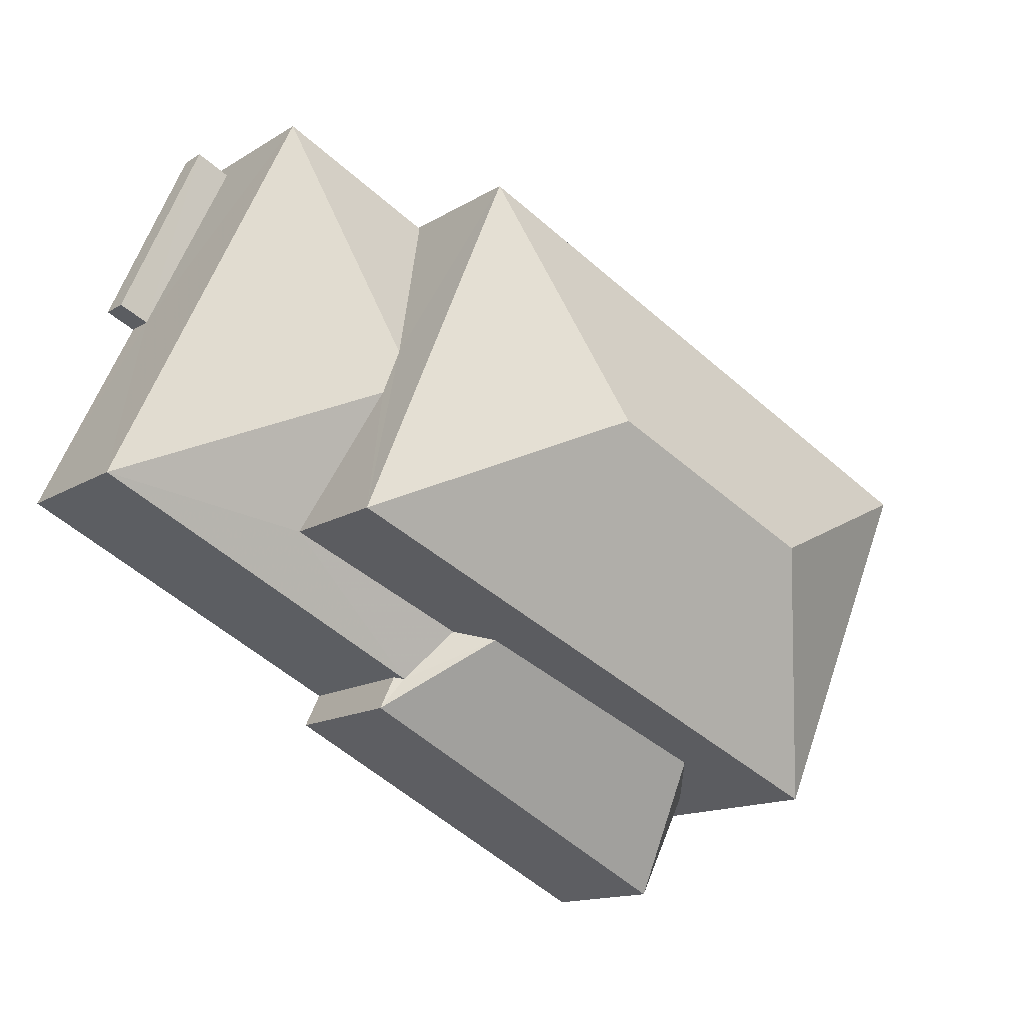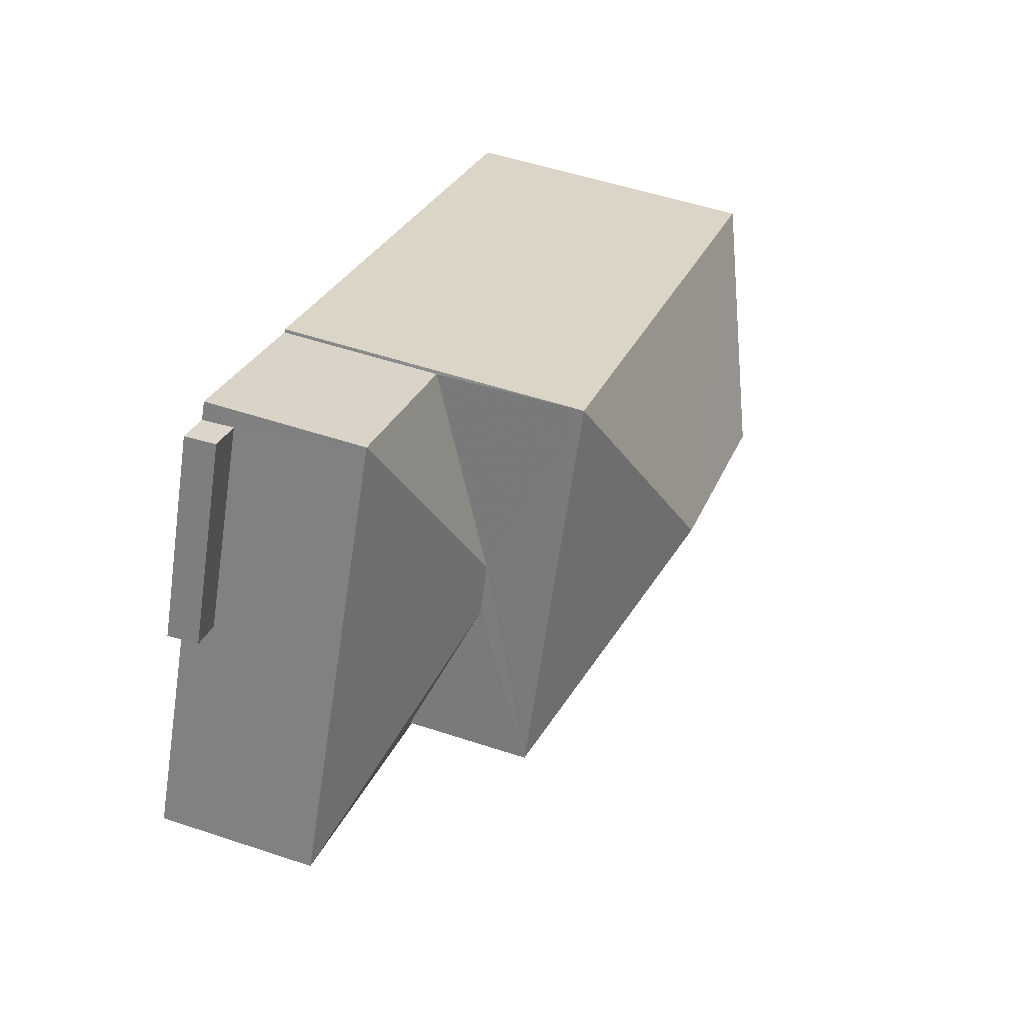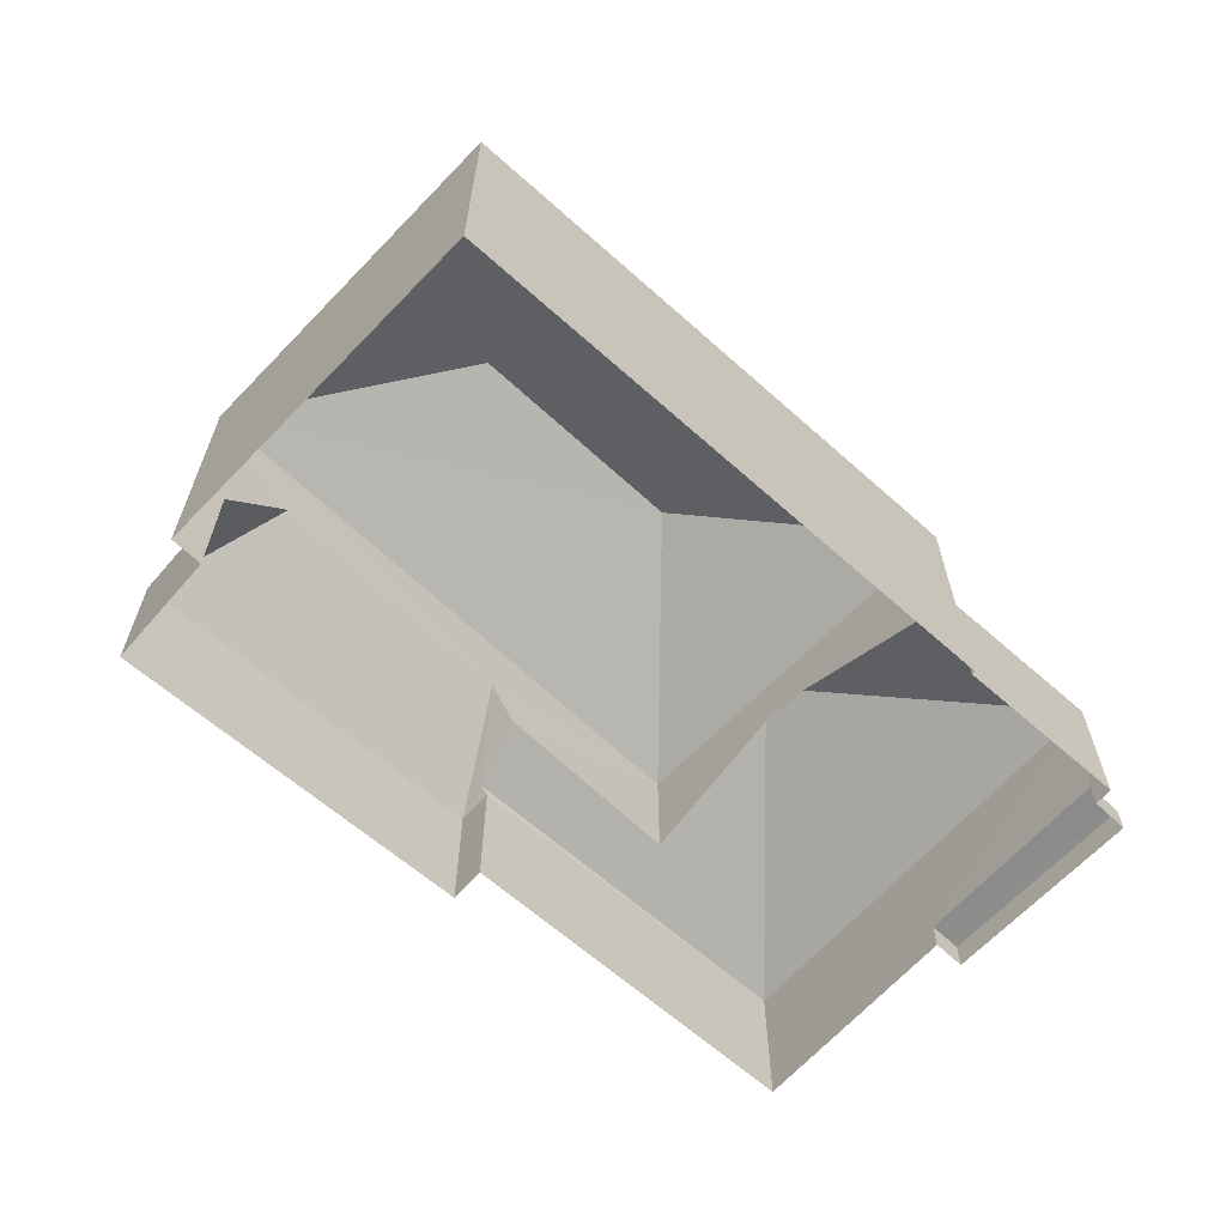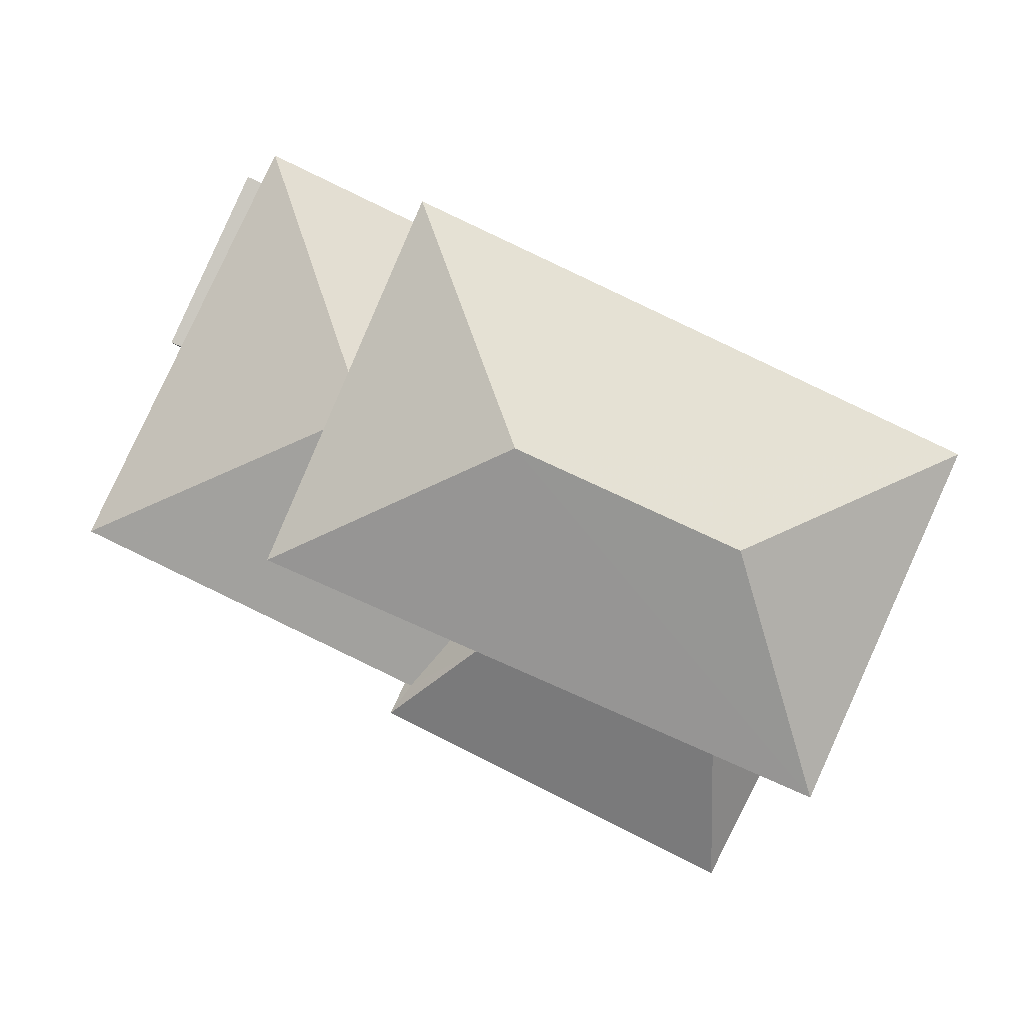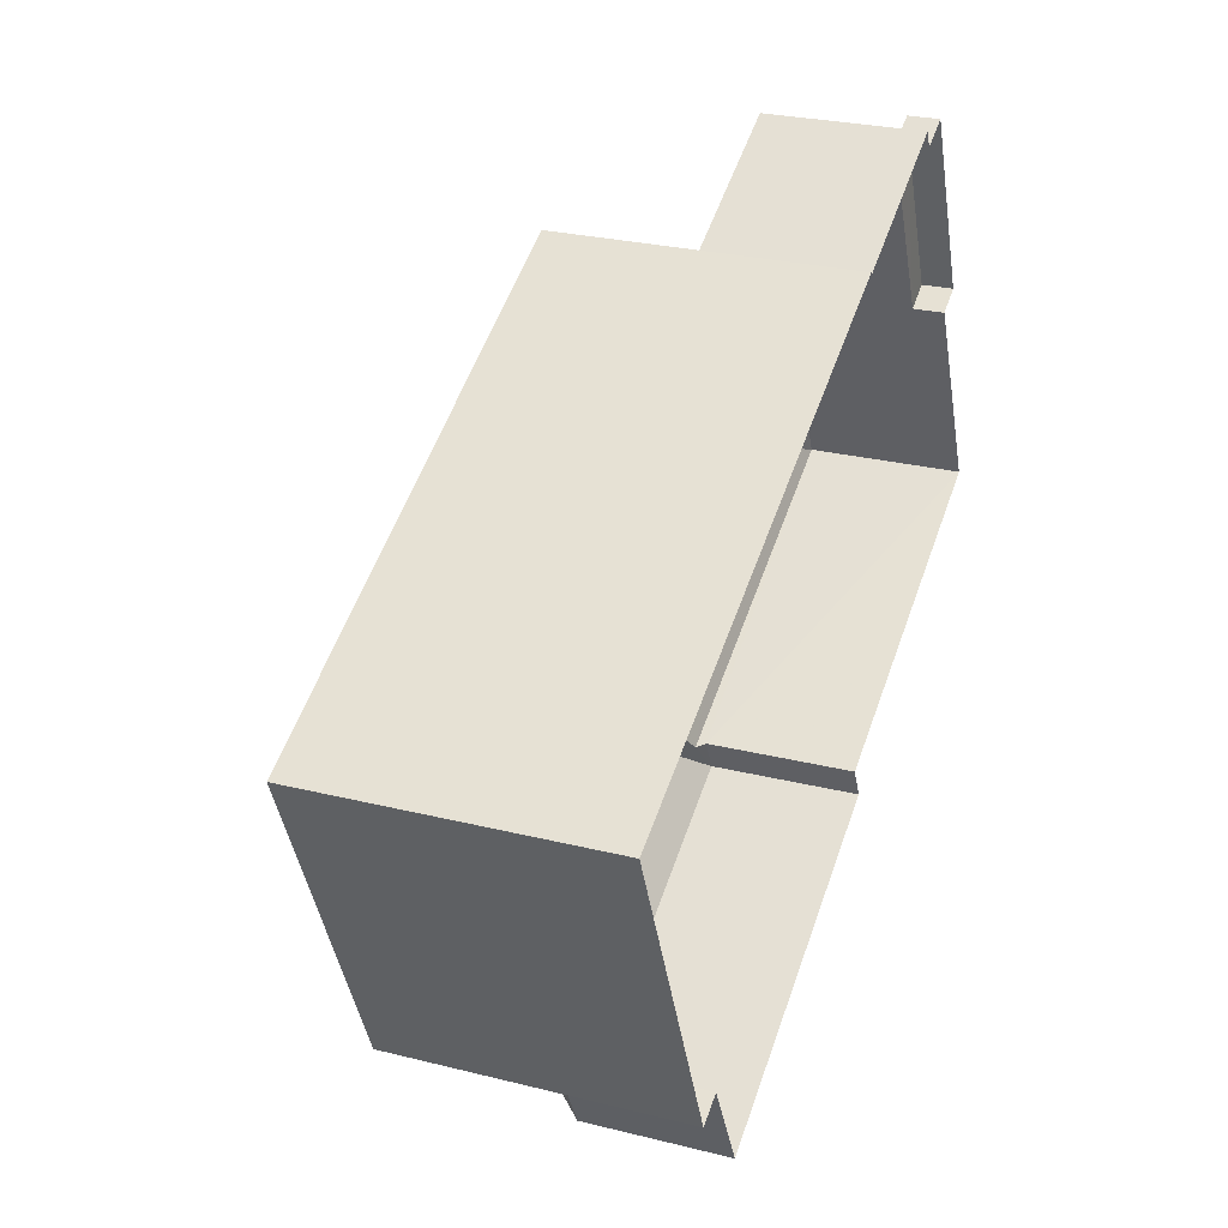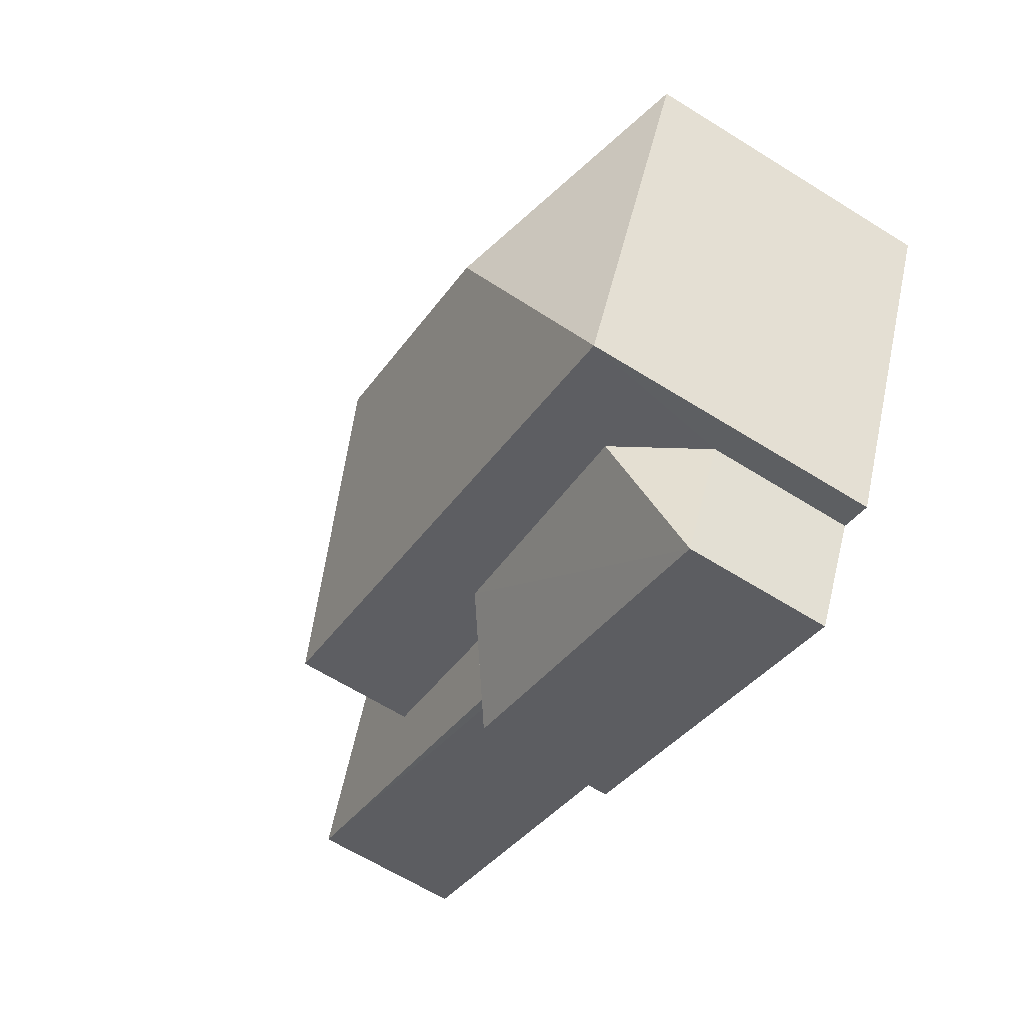
<metadata>
{"format":"obj","ext":"obj","renderer":"f3d","projection":"perspective","resolution":1024,"background":"white","views":[{"elev":-13.9,"azim":-36.5,"up":"+Y"},{"elev":52.4,"azim":-70.0,"up":"+Y"},{"elev":-64.5,"azim":112.6,"up":"+Z"},{"elev":-2.0,"azim":-0.5,"up":"+Y"},{"elev":27.0,"azim":111.2,"up":"+Y"},{"elev":-63.6,"azim":57.7,"up":"+Y"}]}
</metadata>
<code>
v -2.194e+05 -1.247e+05 14.42
v -2.194e+05 -1.247e+05 14.42
v -2.194e+05 -1.247e+05 14.42
v -2.194e+05 -1.247e+05 14.42
v -2.194e+05 -1.247e+05 14.42
v -2.194e+05 -1.247e+05 14.42
v -2.194e+05 -1.247e+05 14.42
v -2.194e+05 -1.247e+05 14.42
v -2.194e+05 -1.247e+05 14.42
v -2.194e+05 -1.247e+05 14.42
v -2.194e+05 -1.247e+05 14.42
v -2.194e+05 -1.247e+05 14.42
v -2.194e+05 -1.247e+05 14.42
v -2.194e+05 -1.247e+05 14.42
v -2.194e+05 -1.247e+05 17.28
v -2.194e+05 -1.247e+05 18.66
v -2.194e+05 -1.247e+05 17.28
v -2.194e+05 -1.247e+05 18.84
v -2.194e+05 -1.247e+05 20.28
v -2.194e+05 -1.247e+05 20.28
v -2.194e+05 -1.247e+05 22.05
v -2.194e+05 -1.247e+05 22.02
v -2.194e+05 -1.247e+05 15.02
v -2.194e+05 -1.247e+05 15.02
v -2.194e+05 -1.247e+05 15.02
v -2.194e+05 -1.247e+05 15.02
v -2.194e+05 -1.247e+05 20.28
v -2.194e+05 -1.247e+05 20.28
v -2.194e+05 -1.247e+05 17.28
v -2.194e+05 -1.247e+05 17.86
v -2.194e+05 -1.247e+05 17.44
v -2.194e+05 -1.247e+05 17.91
v -2.194e+05 -1.247e+05 18.95
v -2.194e+05 -1.247e+05 17.44
v -2.194e+05 -1.247e+05 18.93
v -2.194e+05 -1.247e+05 17.44
v -2.194e+05 -1.247e+05 17.44
v -2.194e+05 -1.247e+05 17.28
f 1 2 3
f 3 4 5
f 1 6 7
f 8 9 6
f 9 8 10
f 11 12 13
f 12 5 13
f 14 8 12
f 12 1 3
f 12 3 5
f 8 6 1
f 12 8 1
f 15 16 17
f 15 18 16
f 19 20 21
f 22 19 21
f 23 24 25
f 23 26 24
f 21 27 22
f 21 28 27
f 29 18 15
f 22 27 19
f 30 31 32
f 33 34 30
f 30 34 31
f 35 36 37
f 31 16 32
f 38 17 31
f 31 17 16
f 21 20 28
f 33 35 37
f 34 33 37
f 12 11 17
f 38 12 17
f 5 15 13
f 5 29 15
f 8 25 10
f 8 23 25
f 26 7 6
f 7 26 37
f 8 14 23
f 34 37 23
f 14 34 23
f 23 37 26
f 20 3 2
f 20 19 3
f 5 4 29
f 28 30 32
f 4 27 29
f 27 28 16
f 29 27 18
f 27 16 18
f 32 16 28
f 19 4 3
f 19 27 4
f 15 11 13
f 15 17 11
f 1 7 37
f 36 1 37
f 14 38 34
f 34 38 31
f 12 38 14
f 36 2 1
f 2 36 20
f 30 28 33
f 28 20 35
f 33 28 35
f 20 36 35
f 6 9 24
f 26 6 24
f 24 9 10
f 25 24 10

</code>
